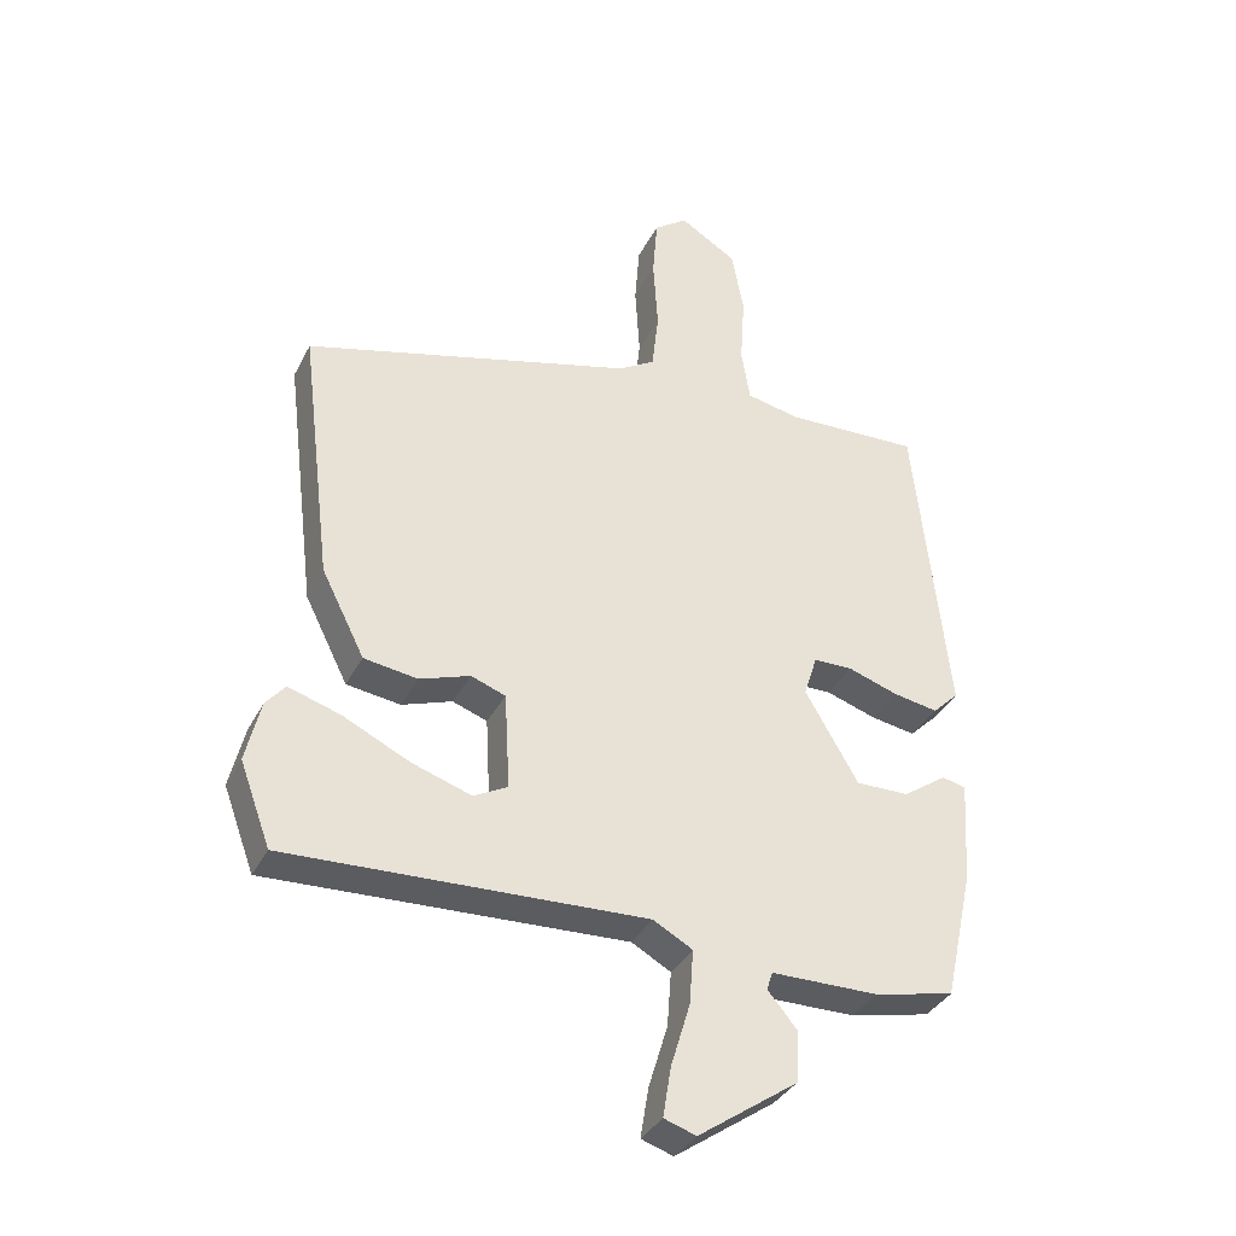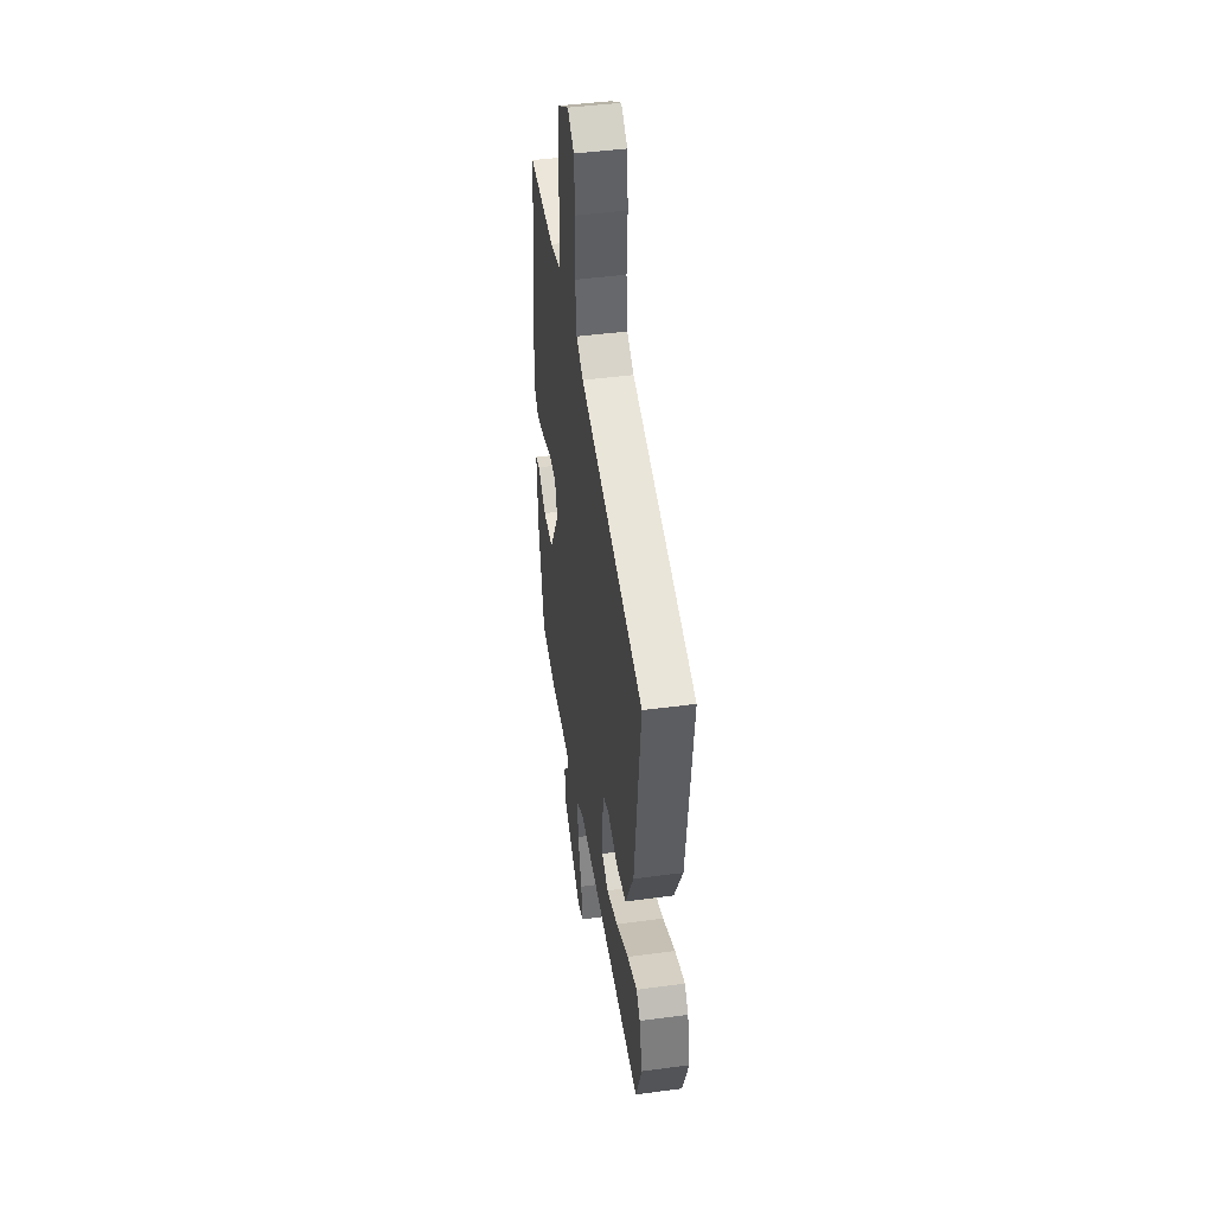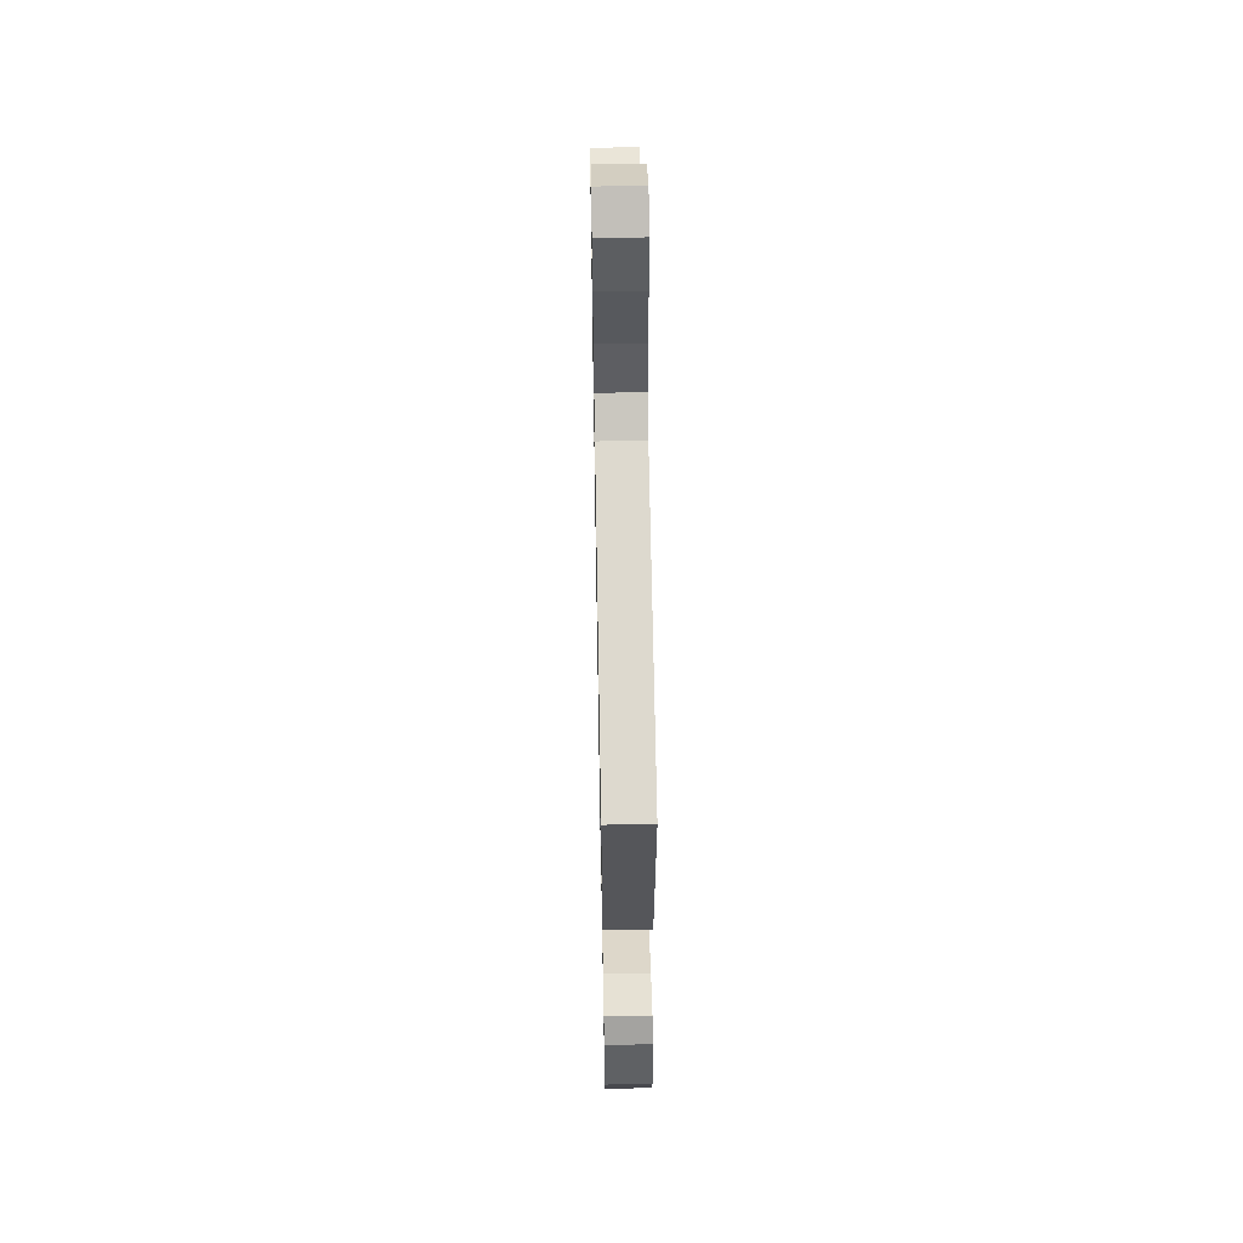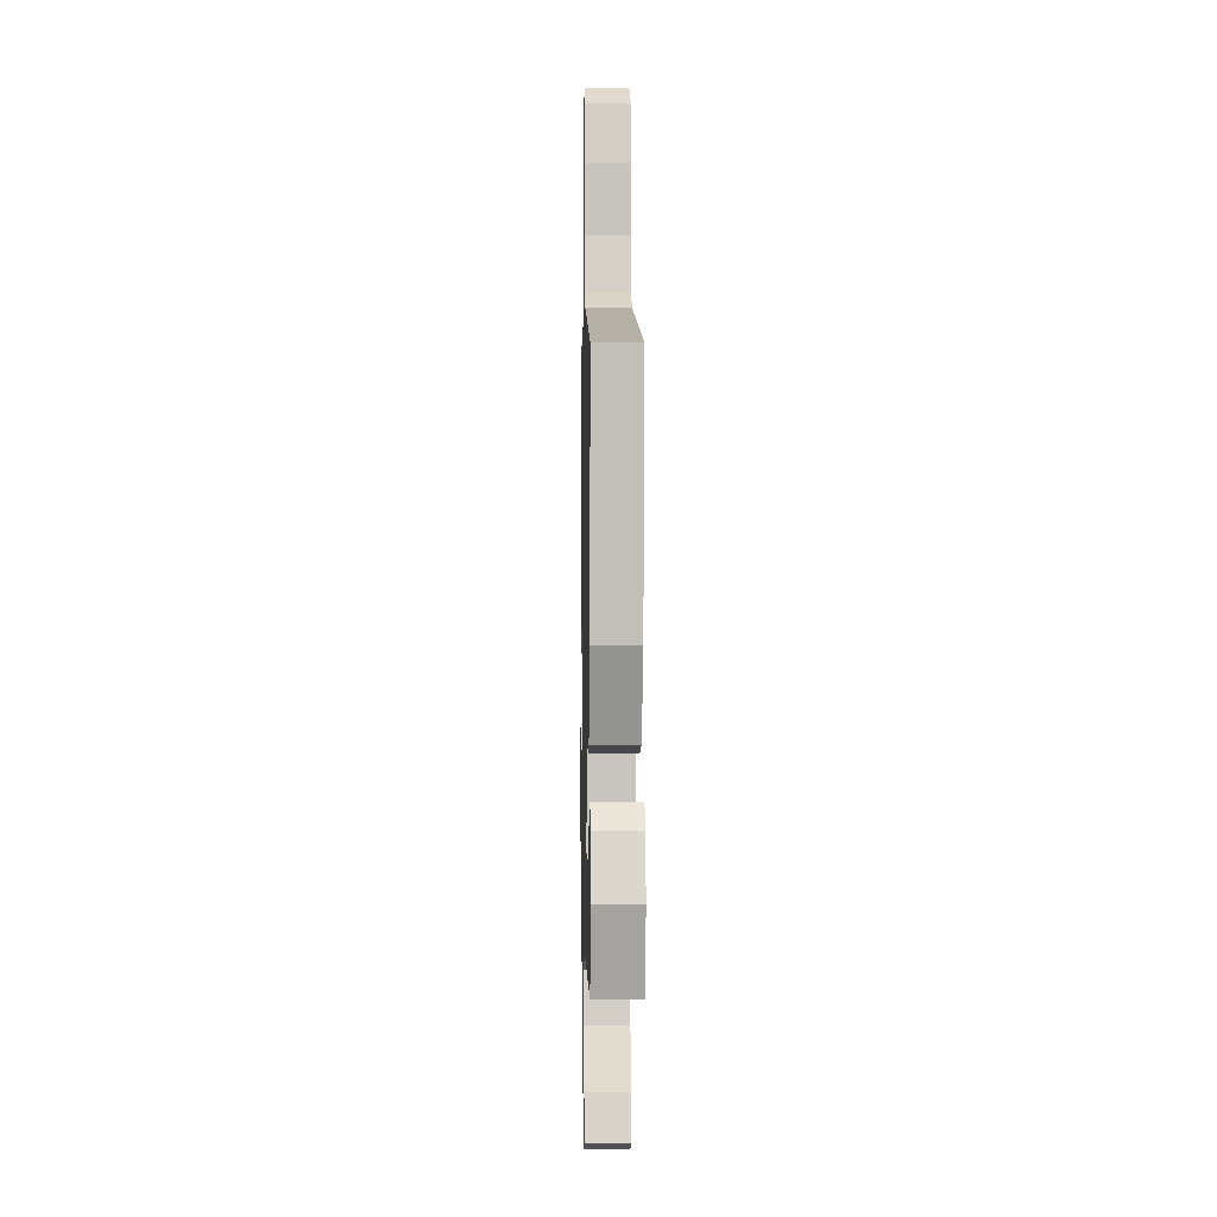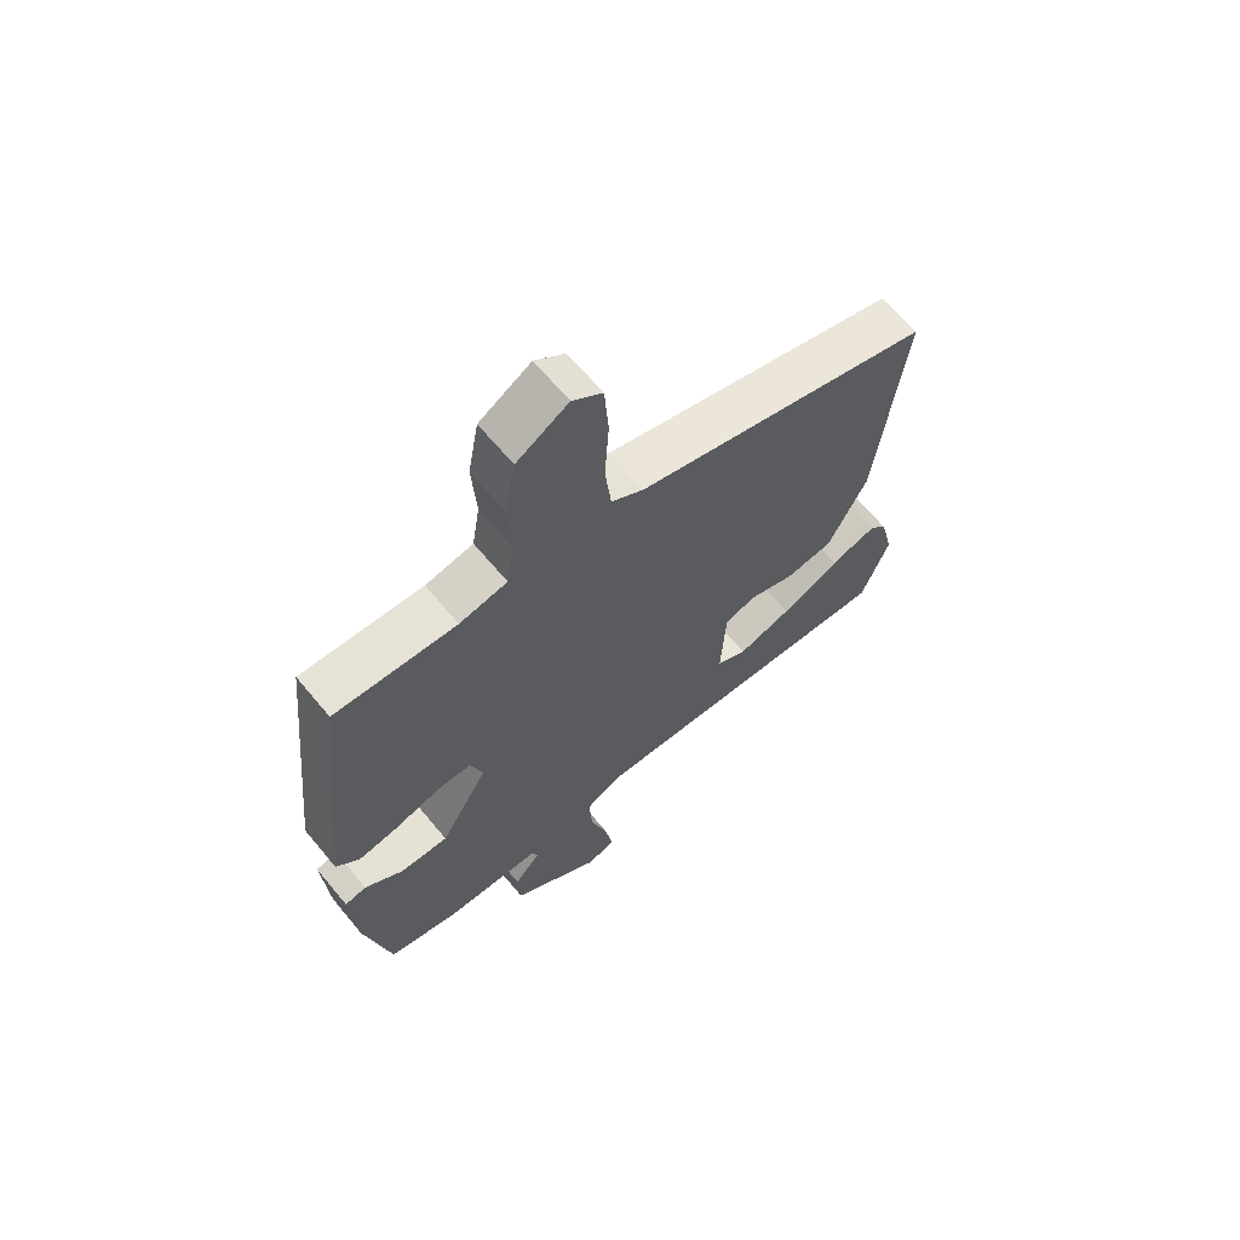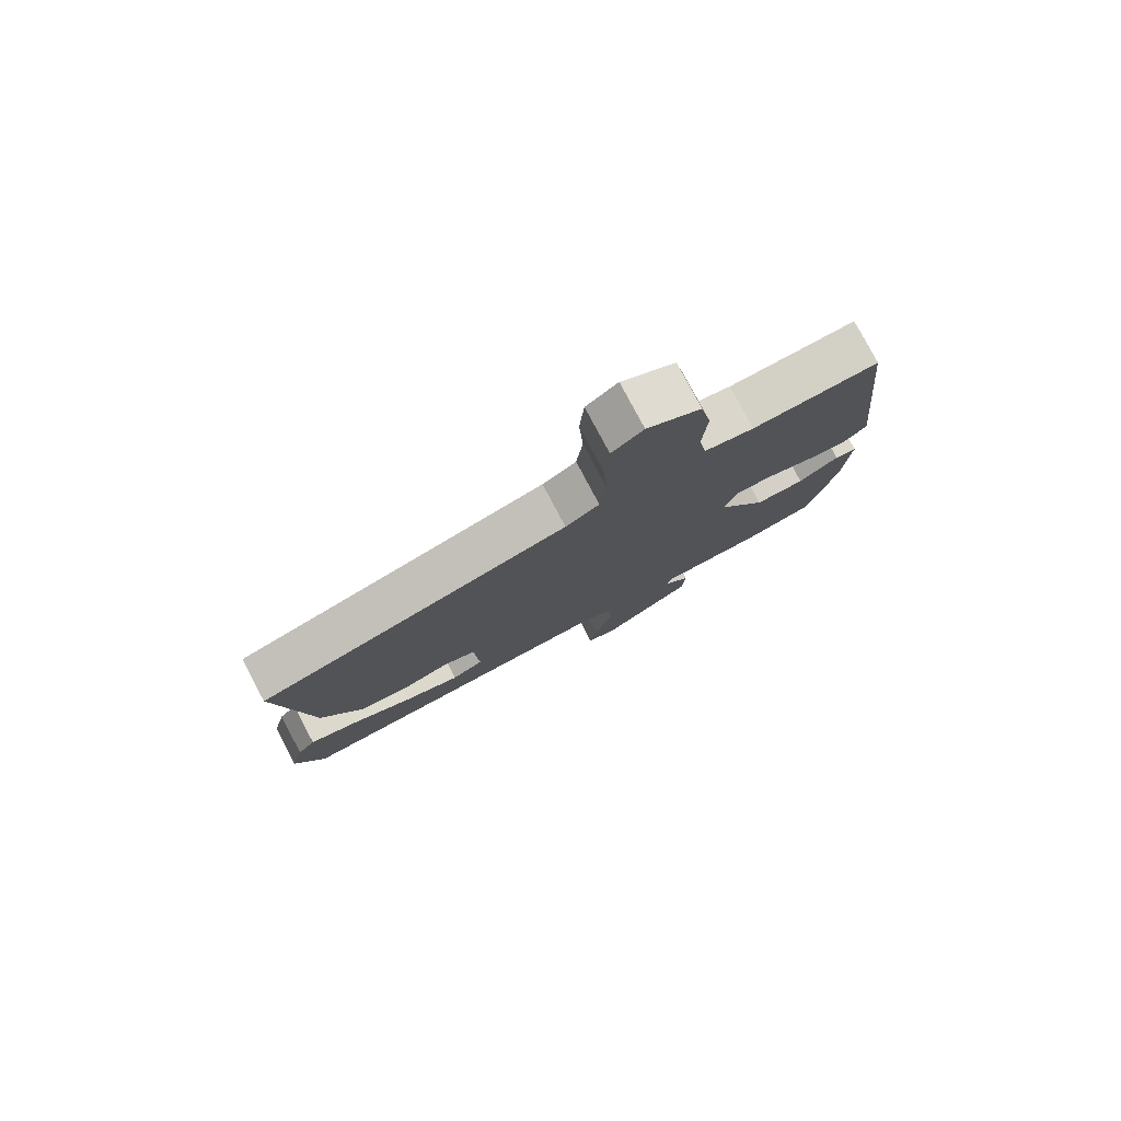
<metadata>
{"format":"obj","ext":"obj","renderer":"f3d","projection":"perspective","resolution":1024,"background":"white","views":[{"elev":-35.3,"azim":155.9,"up":"+Z"},{"elev":44.5,"azim":81.1,"up":"+Z"},{"elev":56.9,"azim":88.9,"up":"+Z"},{"elev":-3.2,"azim":88.7,"up":"+Z"},{"elev":65.3,"azim":-39.7,"up":"+Z"},{"elev":79.3,"azim":152.1,"up":"+Z"}]}
</metadata>
<code>
v 0.544 0.07 -0.381
v 0.498 0.07 -0.505
v -0.039 0.07 -0.485
v -0.098 0.07 -0.518
v -0.092 0.07 -0.6
v -0.063 0.07 -0.696
v -0.051 0.07 -0.77
v -0.099 0.07 -0.786
v -0.248 0.07 -0.683
v -0.252 0.07 -0.606
v -0.208 0.07 -0.554
v -0.217 0.07 -0.527
v -0.378 0.07 -0.526
v -0.498 0.07 -0.5
v -0.541 0.07 -0.305
v -0.551 0.07 -0.149
v -0.515 0.07 -0.141
v -0.45 0.07 -0.186
v -0.37 0.07 -0.187
v -0.29 0.07 -0.05
v -0.31 0.07 0.013
v -0.369 0.07 0.013
v -0.444 0.07 -0.012
v -0.511 0.07 -0.024
v -0.55 0.07 0.014
v -0.5 0.07 0.484
v -0.297 0.07 0.477
v -0.217 0.07 0.494
v -0.204 0.07 0.574
v -0.211 0.07 0.681
v -0.193 0.07 0.779
v -0.107 0.07 0.832
v -0.057 0.07 0.795
v -0.05 0.07 0.703
v -0.057 0.07 0.593
v -0.047 0.07 0.504
v 0.007 0.07 0.471
v 0.504 0.07 0.339
v 0.456 0.07 -0.051
v 0.391 0.07 -0.18
v 0.31 0.07 -0.192
v 0.234 0.07 -0.166
v 0.182 0.07 -0.185
v 0.174 0.07 -0.33
v 0.225 0.07 -0.357
v 0.315 0.07 -0.327
v 0.414 0.07 -0.279
v 0.493 0.07 -0.254
v 0.522 0.07 -0.289
v 0.544 0 -0.381
v 0.498 0 -0.505
v -0.039 0 -0.485
v -0.098 0 -0.518
v -0.092 0 -0.6
v -0.063 0 -0.696
v -0.051 0 -0.77
v -0.099 0 -0.786
v -0.248 0 -0.683
v -0.252 0 -0.606
v -0.208 0 -0.554
v -0.217 0 -0.527
v -0.378 0 -0.526
v -0.498 0 -0.5
v -0.541 0 -0.305
v -0.551 0 -0.149
v -0.515 0 -0.141
v -0.45 0 -0.186
v -0.37 0 -0.187
v -0.29 0 -0.05
v -0.31 0 0.013
v -0.369 0 0.013
v -0.444 0 -0.012
v -0.511 0 -0.024
v -0.55 0 0.014
v -0.5 0 0.484
v -0.297 0 0.477
v -0.217 0 0.494
v -0.204 0 0.574
v -0.211 0 0.681
v -0.193 0 0.779
v -0.107 0 0.832
v -0.057 0 0.795
v -0.05 0 0.703
v -0.057 0 0.593
v -0.047 0 0.504
v 0.007 0 0.471
v 0.504 0 0.339
v 0.456 0 -0.051
v 0.391 0 -0.18
v 0.31 0 -0.192
v 0.234 0 -0.166
v 0.182 0 -0.185
v 0.174 0 -0.33
v 0.225 0 -0.357
v 0.315 0 -0.327
v 0.414 0 -0.279
v 0.493 0 -0.254
v 0.522 0 -0.289
f 46 47 48 49
f 45 46 49 1
f 39 40 41 42
f 37 38 39 42
f 36 37 42 43
f 32 33 34 35
f 32 35 36
f 29 30 31 32
f 28 29 32 36
f 27 28 36 43
f 22 23 24 25
f 21 22 25 26
f 15 16 17 18
f 15 18 19
f 12 13 14 15
f 12 15 19
f 8 9 10 11
f 8 11 12
f 5 6 7 8
f 4 5 8 12
f 3 4 12 19
f 45 1 2 3
f 44 45 3 19
f 43 44 19 20
f 21 26 27 43
f 20 21 43
f 98 97 96 95
f 50 98 95 94
f 91 90 89 88
f 91 88 87 86
f 92 91 86 85
f 84 83 82 81
f 85 84 81
f 81 80 79 78
f 85 81 78 77
f 92 85 77 76
f 74 73 72 71
f 75 74 71 70
f 67 66 65 64
f 68 67 64
f 64 63 62 61
f 68 64 61
f 60 59 58 57
f 61 60 57
f 57 56 55 54
f 61 57 54 53
f 68 61 53 52
f 52 51 50 94
f 68 52 94 93
f 69 68 93 92
f 92 76 75 70
f 92 70 69
f 1 50 51 2
f 2 51 52 3
f 3 52 53 4
f 4 53 54 5
f 5 54 55 6
f 6 55 56 7
f 7 56 57 8
f 8 57 58 9
f 9 58 59 10
f 10 59 60 11
f 11 60 61 12
f 12 61 62 13
f 13 62 63 14
f 14 63 64 15
f 15 64 65 16
f 16 65 66 17
f 17 66 67 18
f 18 67 68 19
f 19 68 69 20
f 20 69 70 21
f 21 70 71 22
f 22 71 72 23
f 23 72 73 24
f 24 73 74 25
f 25 74 75 26
f 26 75 76 27
f 27 76 77 28
f 28 77 78 29
f 29 78 79 30
f 30 79 80 31
f 31 80 81 32
f 32 81 82 33
f 33 82 83 34
f 34 83 84 35
f 35 84 85 36
f 36 85 86 37
f 37 86 87 38
f 38 87 88 39
f 39 88 89 40
f 40 89 90 41
f 41 90 91 42
f 42 91 92 43
f 43 92 93 44
f 44 93 94 45
f 45 94 95 46
f 46 95 96 47
f 47 96 97 48
f 48 97 98 49
f 49 98 50 1

</code>
